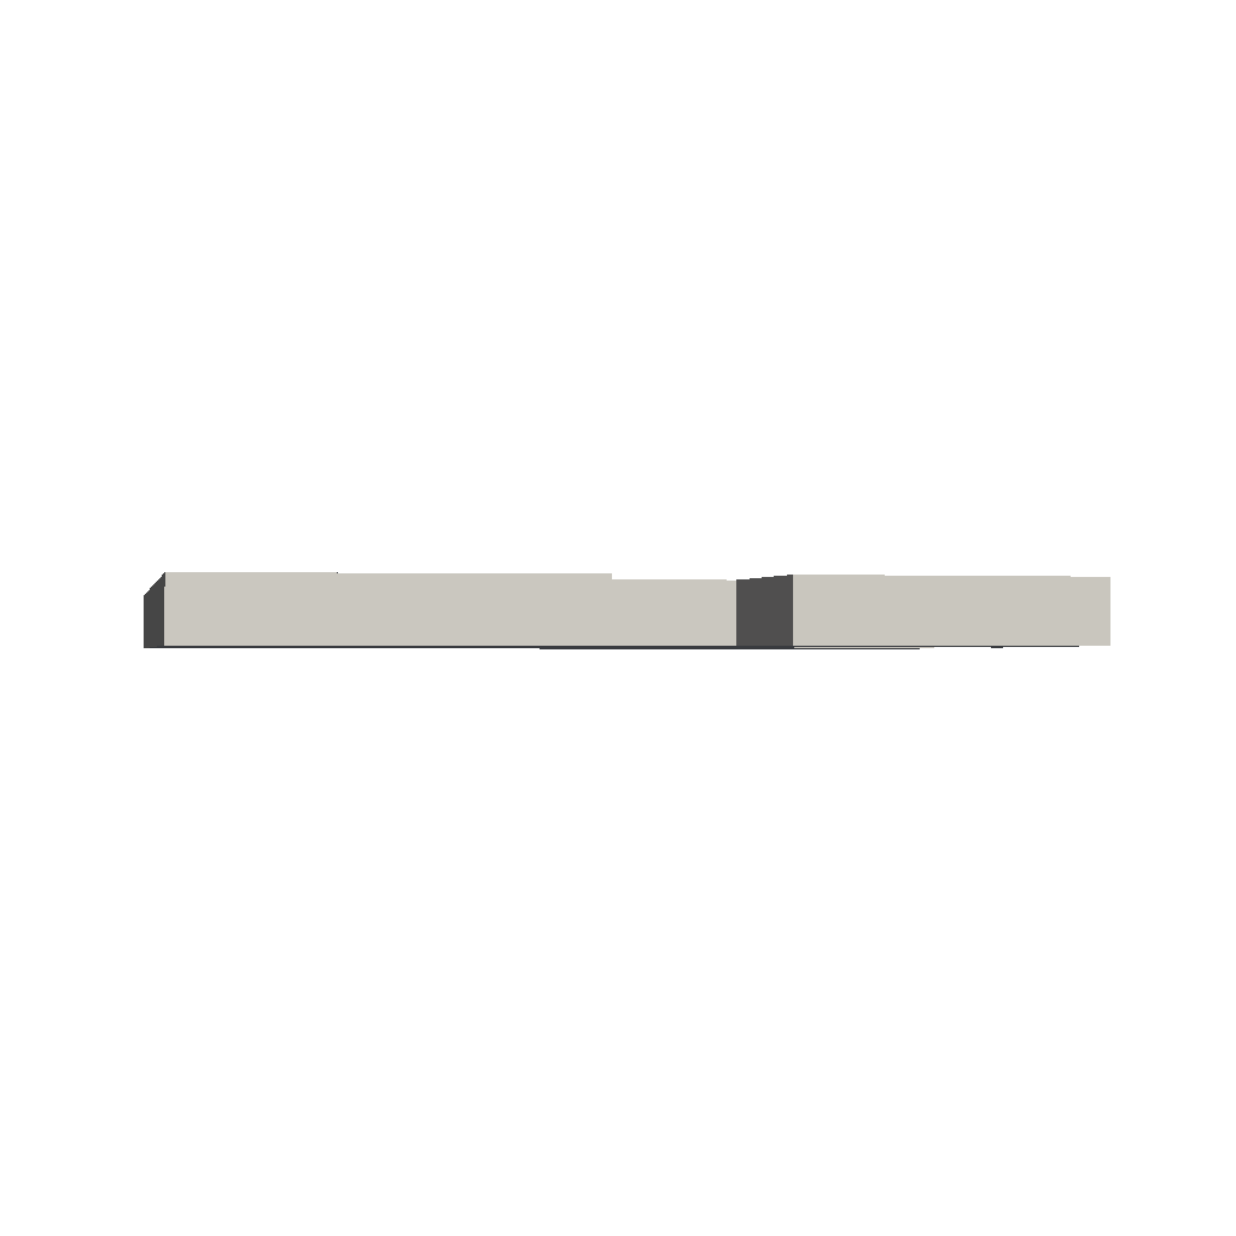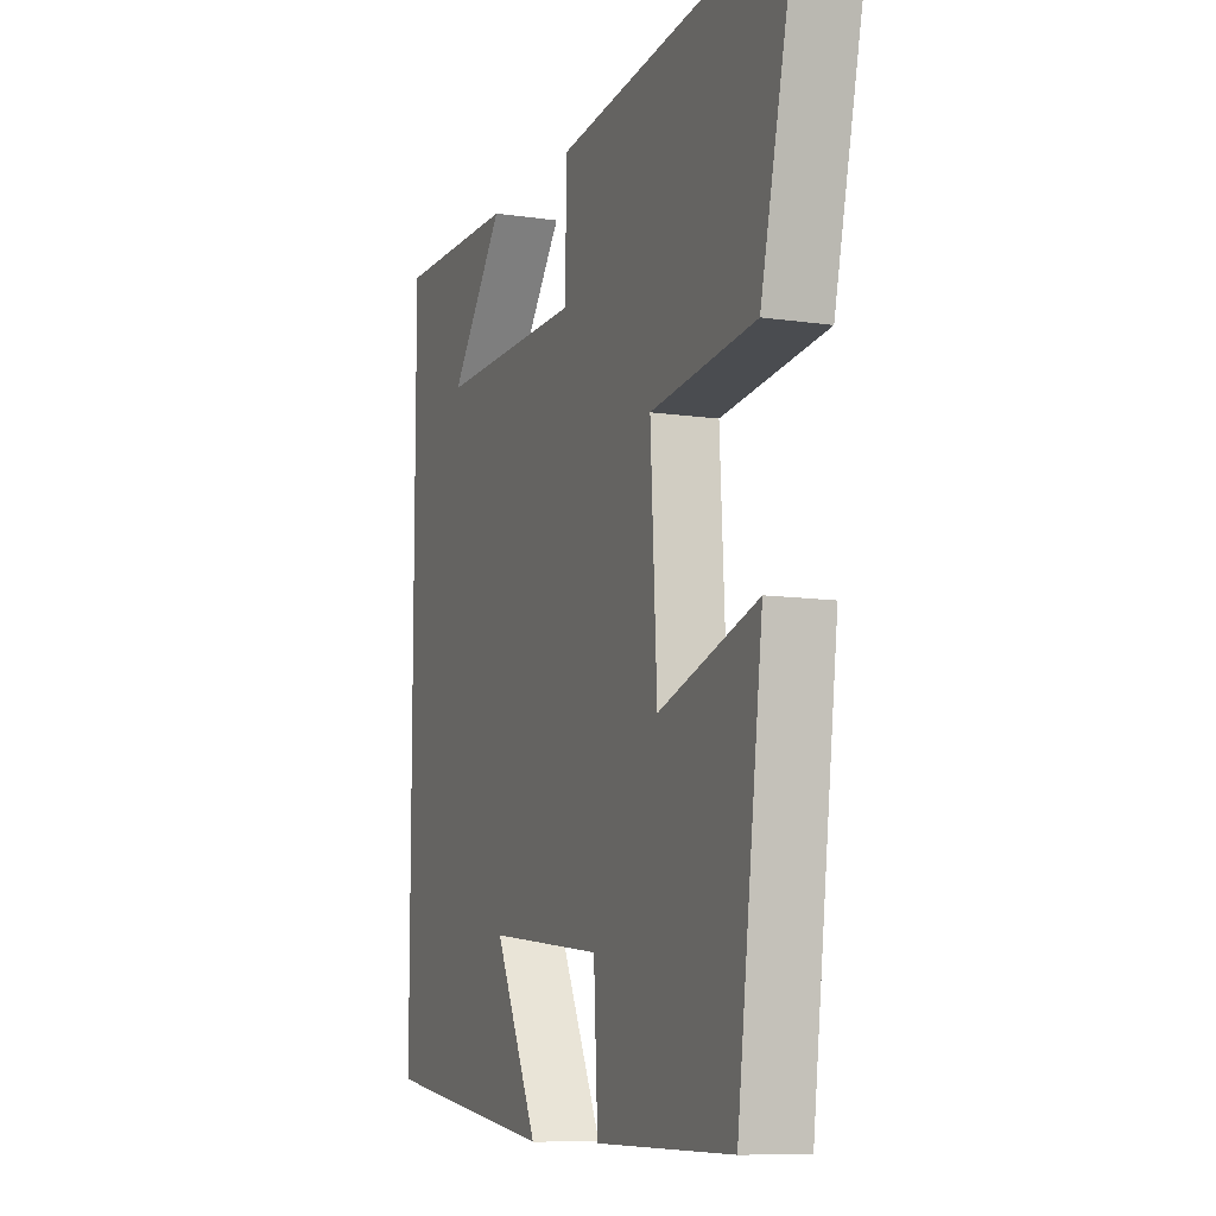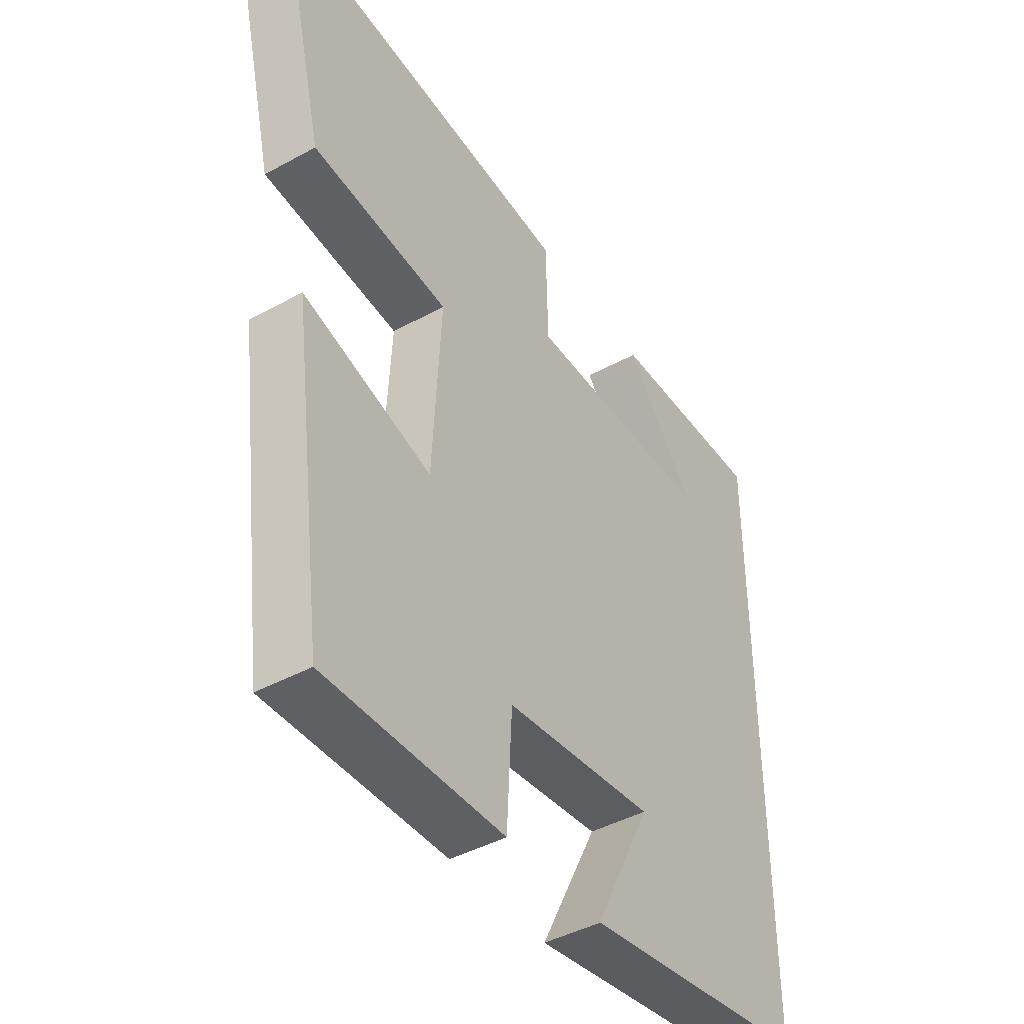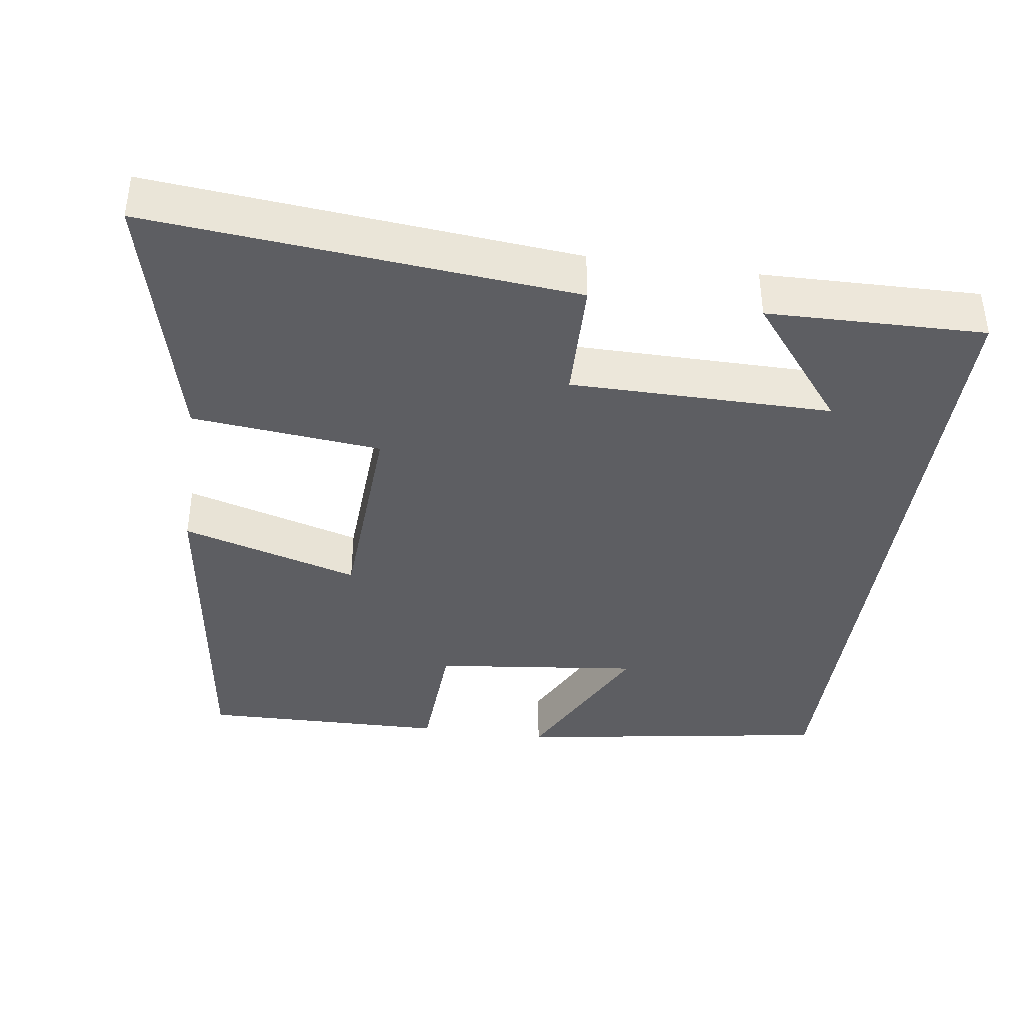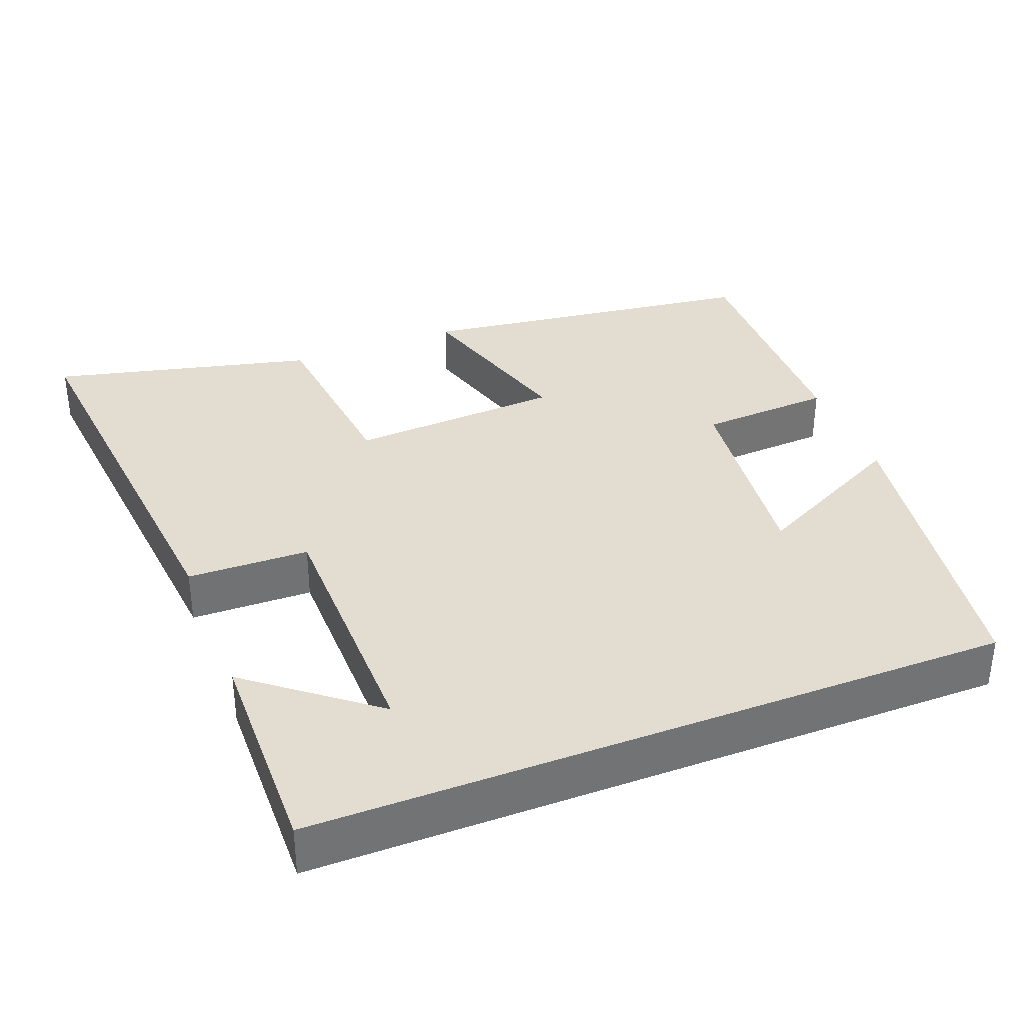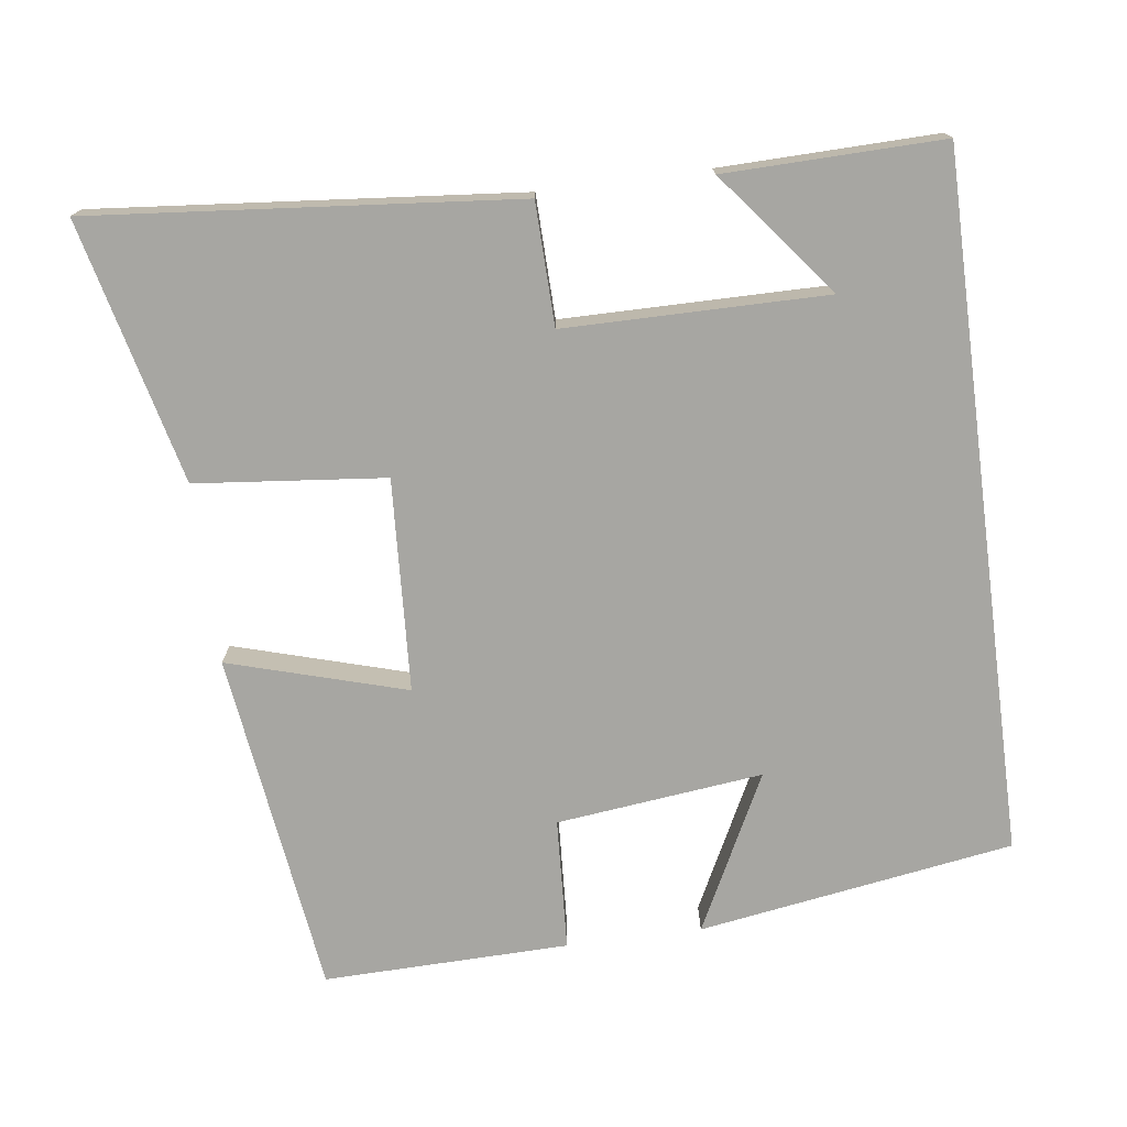
<metadata>
{"format":"obj","ext":"obj","renderer":"f3d","projection":"perspective","resolution":1024,"background":"white","views":[{"elev":-0.9,"azim":167.9,"up":"+Y"},{"elev":-9.8,"azim":-110.9,"up":"+Z"},{"elev":-43.4,"azim":-57.1,"up":"+Z"},{"elev":-39.3,"azim":-8.1,"up":"+Y"},{"elev":35.4,"azim":68.6,"up":"+Y"},{"elev":-74.0,"azim":7.5,"up":"+Y"}]}
</metadata>
<code>
v 0.5 0.07 0.506
v 0.5 0.07 -0.433
v 0.075 0.07 -0.5
v 0.181 0.07 -0.289
v -0.097 0.07 -0.321
v -0.107 0.07 -0.5
v -0.438 0.07 -0.507
v -0.5 0.07 -0.042
v -0.261 0.07 -0.112
v -0.245 0.07 0.174
v -0.5 0.07 0.2
v -0.586 0.07 0.553
v -0.016 0.07 0.5
v -0.012 0.07 0.336
v 0.34 0.07 0.334
v 0.208 0.07 0.5
v 0.5 0 0.506
v 0.5 0 -0.433
v 0.075 0 -0.5
v 0.181 0 -0.289
v -0.097 0 -0.321
v -0.107 0 -0.5
v -0.438 0 -0.507
v -0.5 0 -0.042
v -0.261 0 -0.112
v -0.245 0 0.174
v -0.5 0 0.2
v -0.586 0 0.553
v -0.016 0 0.5
v -0.012 0 0.336
v 0.34 0 0.334
v 0.208 0 0.5
f 15 16 1
f 12 13 14
f 11 12 14
f 10 11 14
f 9 10 14 15
f 7 8 9
f 6 7 9
f 5 6 9
f 4 5 9 15
f 2 3 4
f 1 2 4 15
f 17 32 31
f 30 29 28
f 30 28 27
f 30 27 26
f 31 30 26 25
f 25 24 23
f 25 23 22
f 25 22 21
f 31 25 21 20
f 20 19 18
f 31 20 18 17
f 1 17 18 2
f 2 18 19 3
f 3 19 20 4
f 4 20 21 5
f 5 21 22 6
f 6 22 23 7
f 7 23 24 8
f 8 24 25 9
f 9 25 26 10
f 10 26 27 11
f 11 27 28 12
f 12 28 29 13
f 13 29 30 14
f 14 30 31 15
f 15 31 32 16
f 16 32 17 1

</code>
